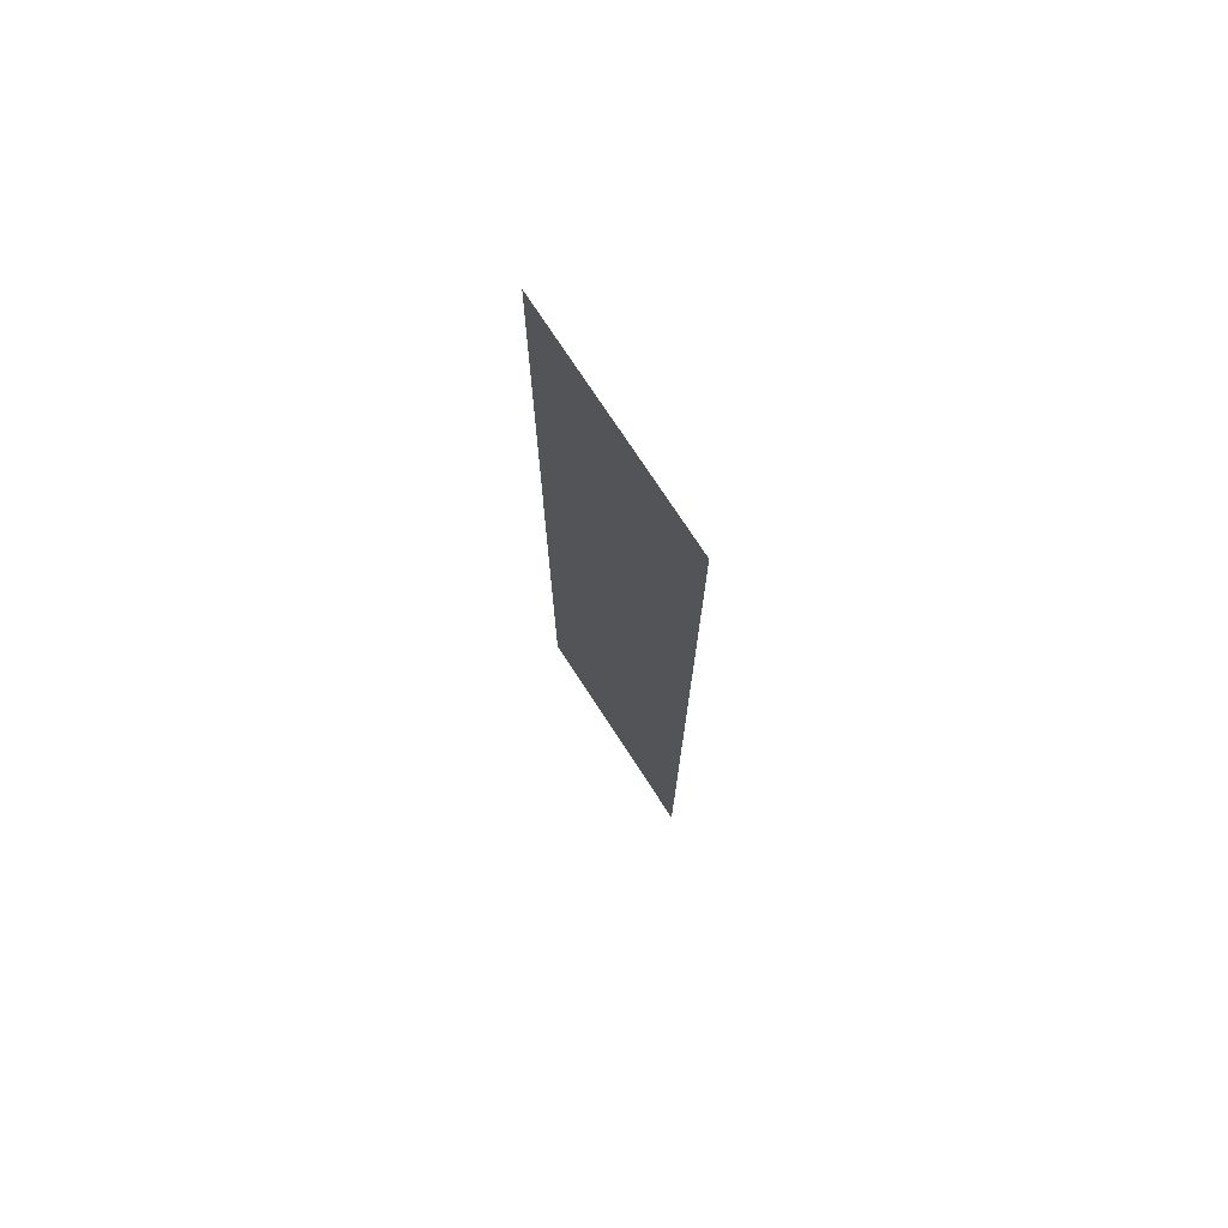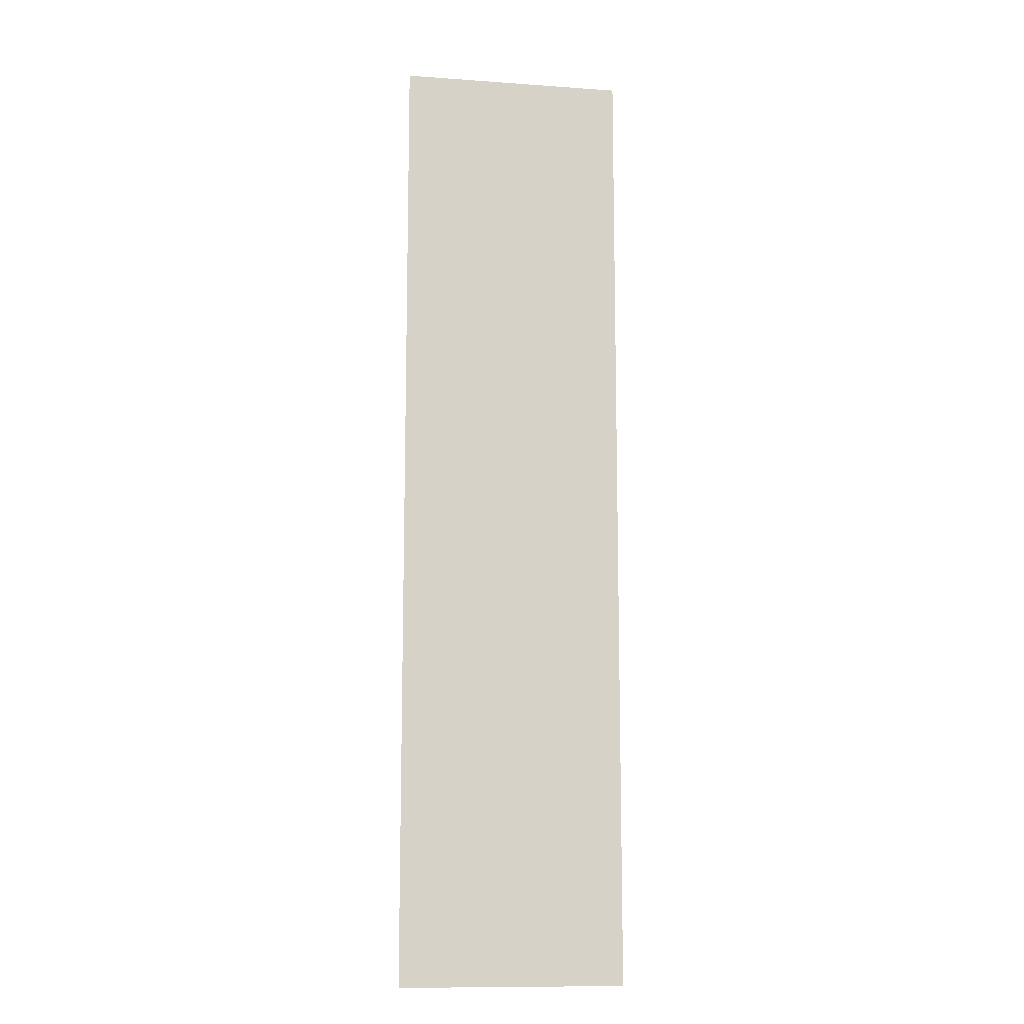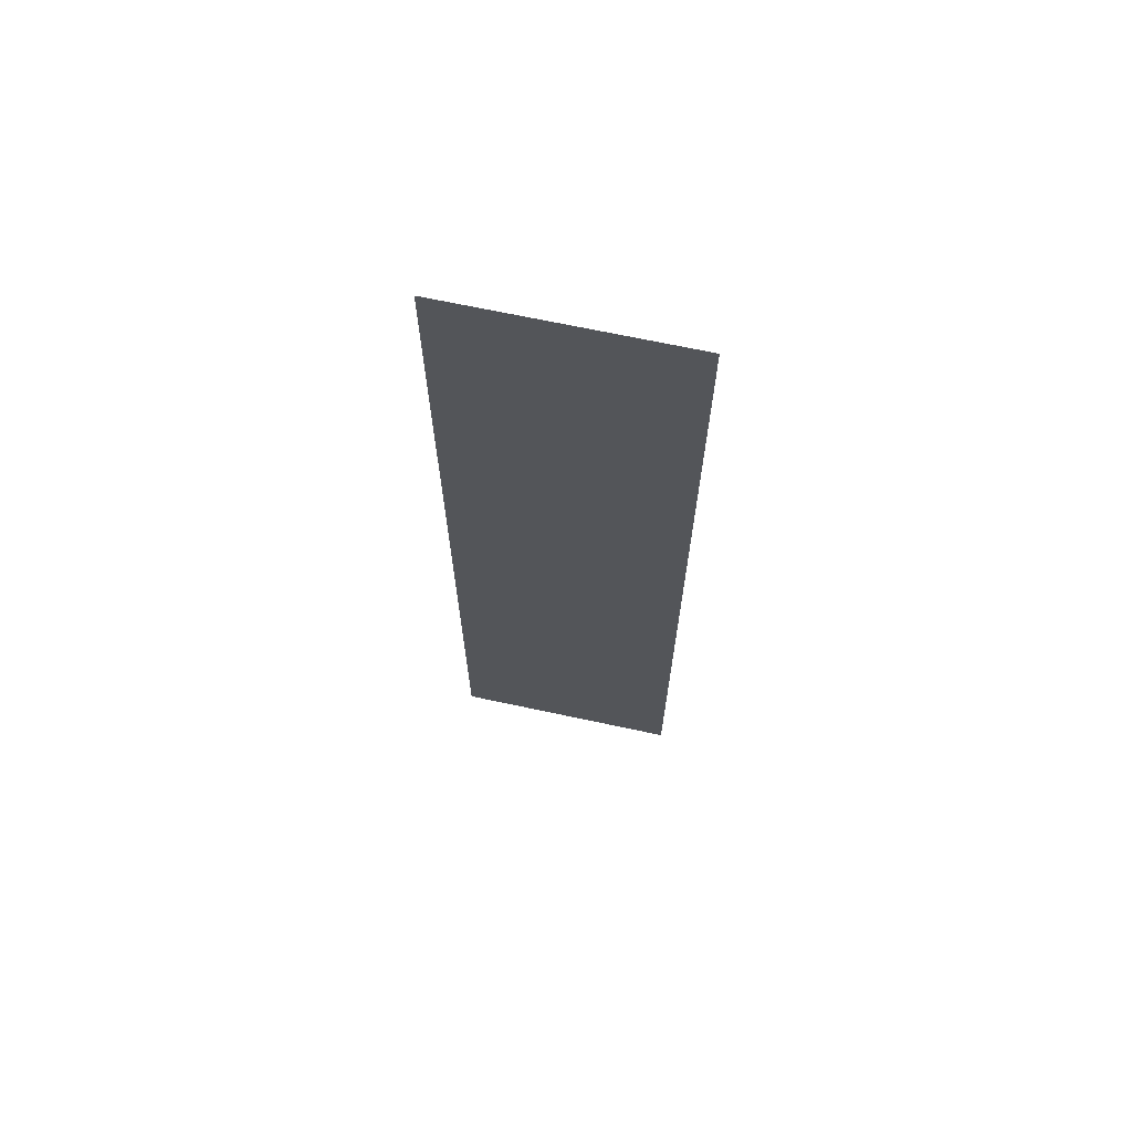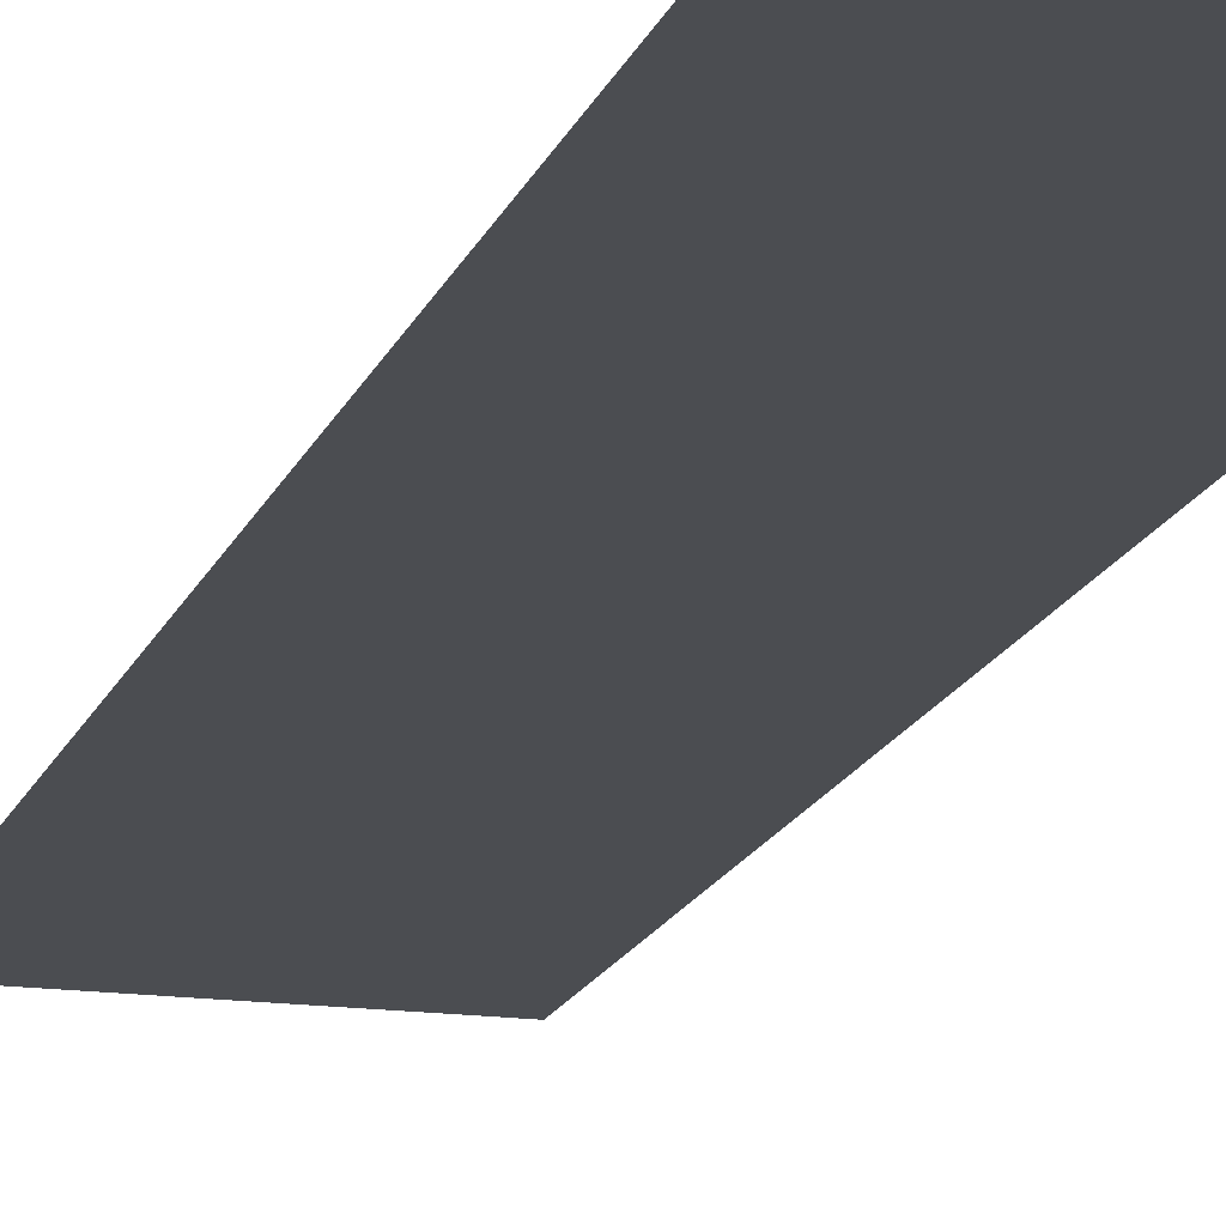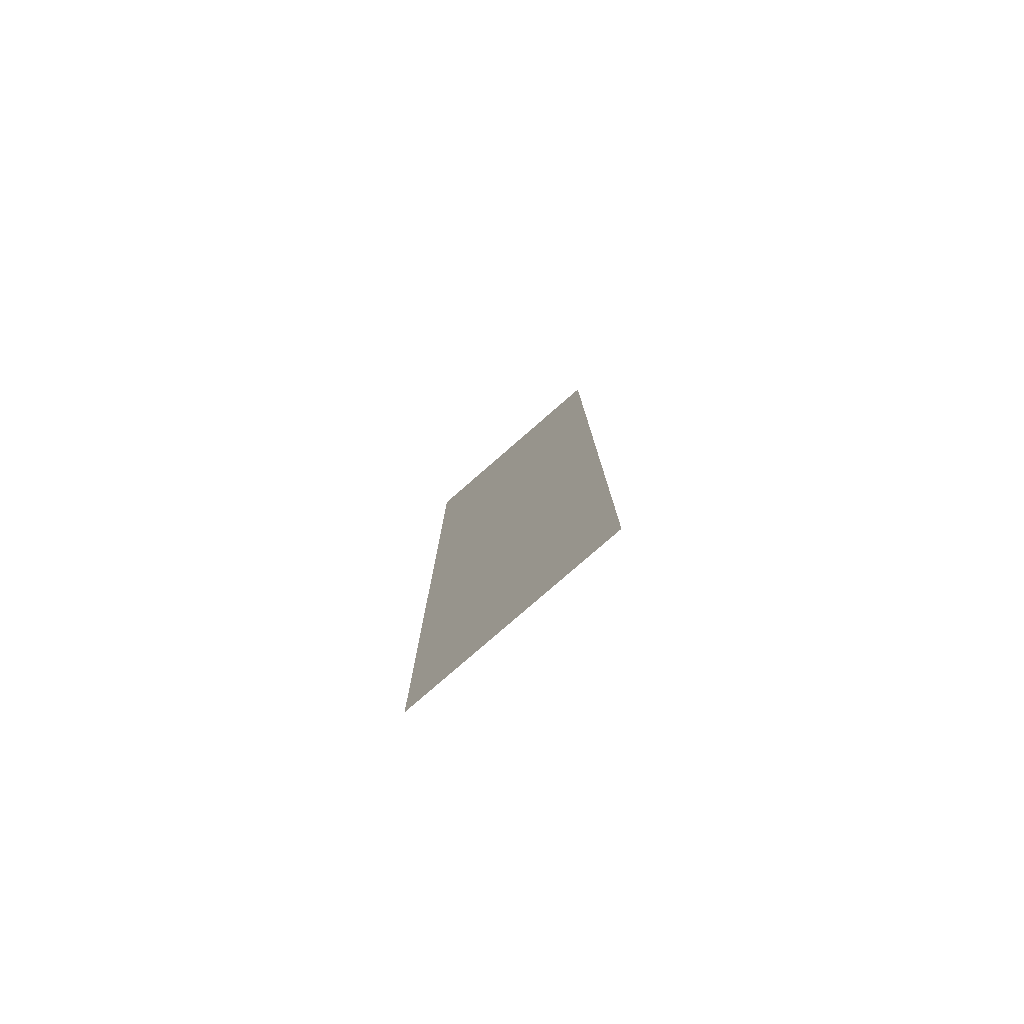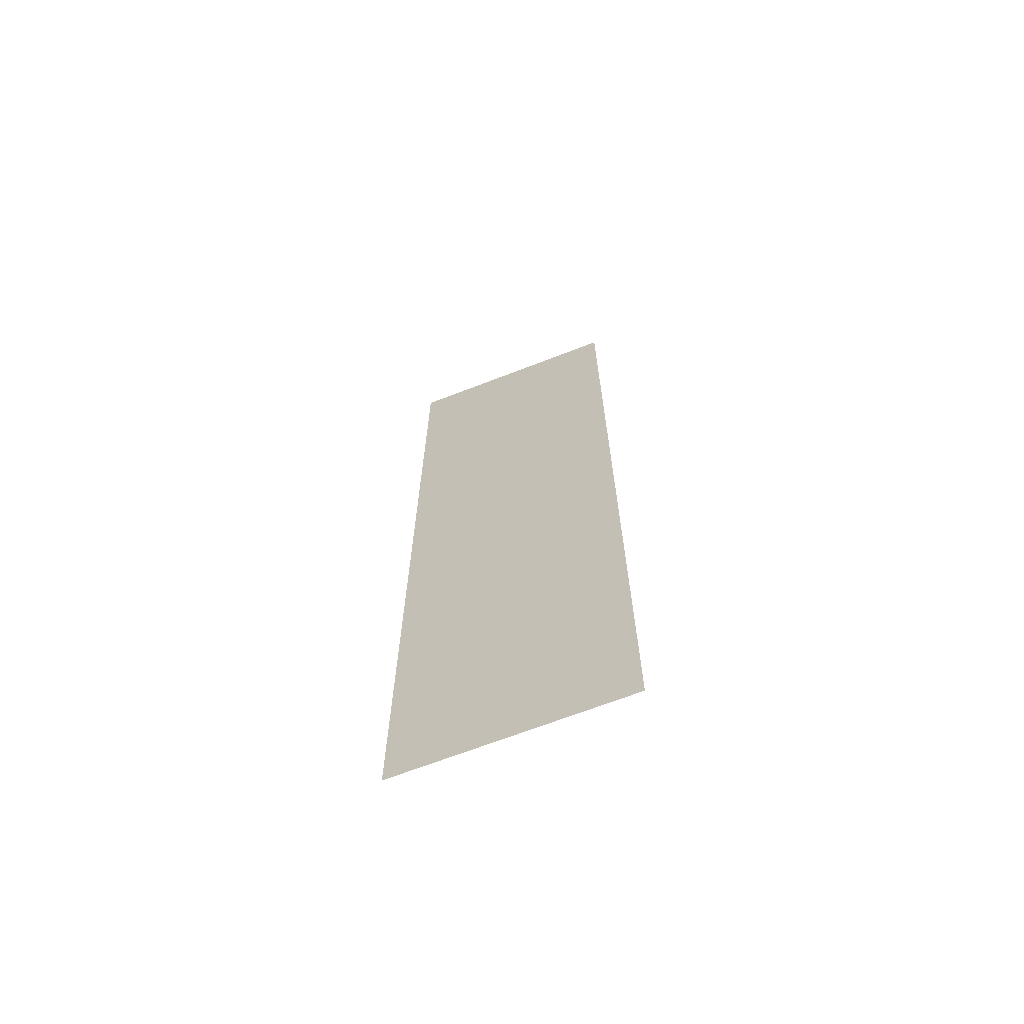
<metadata>
{"format":"obj","ext":"obj","renderer":"f3d","projection":"perspective","resolution":1024,"background":"white","views":[{"elev":74.7,"azim":-123.1,"up":"+Y"},{"elev":-11.7,"azim":170.3,"up":"+Y"},{"elev":68.7,"azim":12.1,"up":"+Y"},{"elev":-16.0,"azim":-15.9,"up":"+Z"},{"elev":-79.7,"azim":-139.0,"up":"+Y"},{"elev":-68.1,"azim":-158.8,"up":"+Y"}]}
</metadata>
<code>
g Mesh64
v 7.74 -7.318 -1493
v -44.64 -7.318 -1493
v -44.64 215.7 -1493
v 7.74 215.7 -1493
v -44.64 -7.318 -1493
v 7.74 -7.318 -1493
v -44.64 215.7 -1493
v 7.74 215.7 -1493
g Mesh64_0
f 3 2 1
f 1 4 3
g Mesh64_1
f 7 6 5
f 6 7 8

</code>
